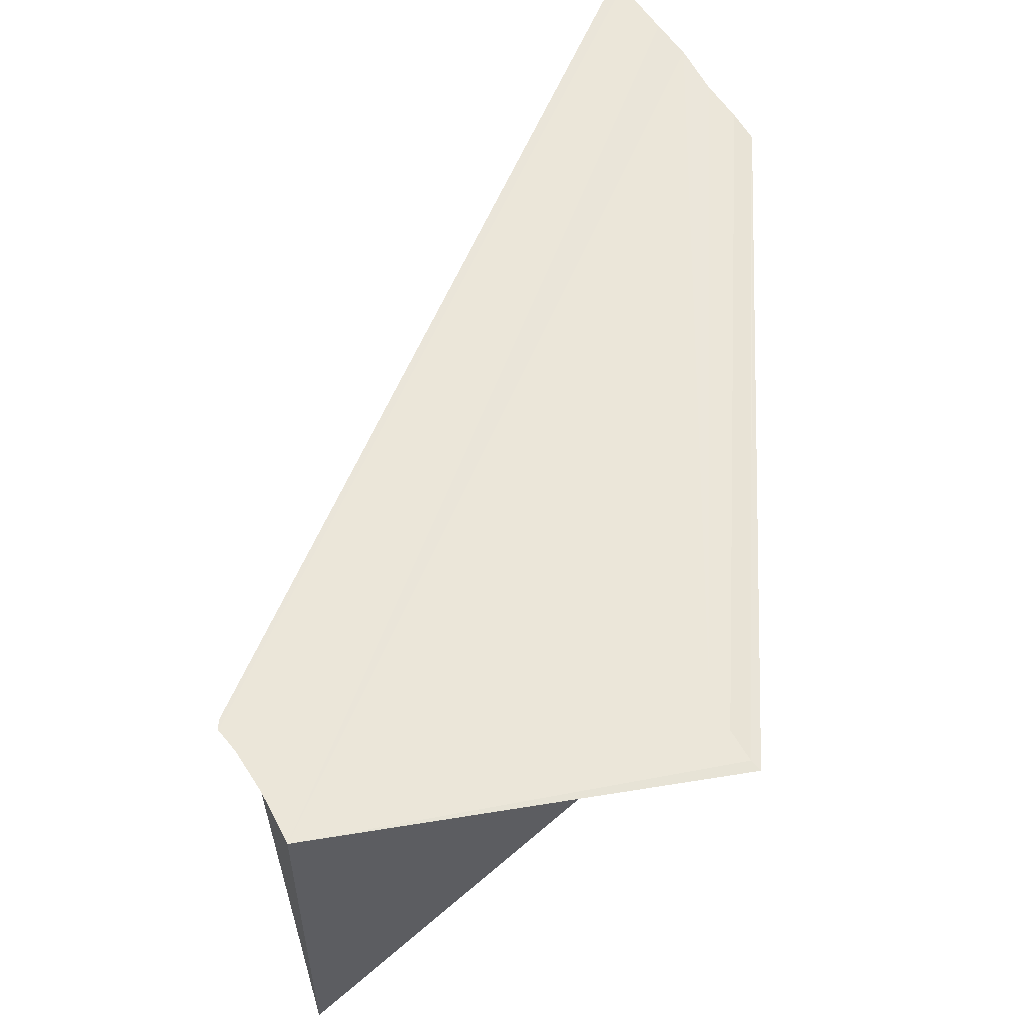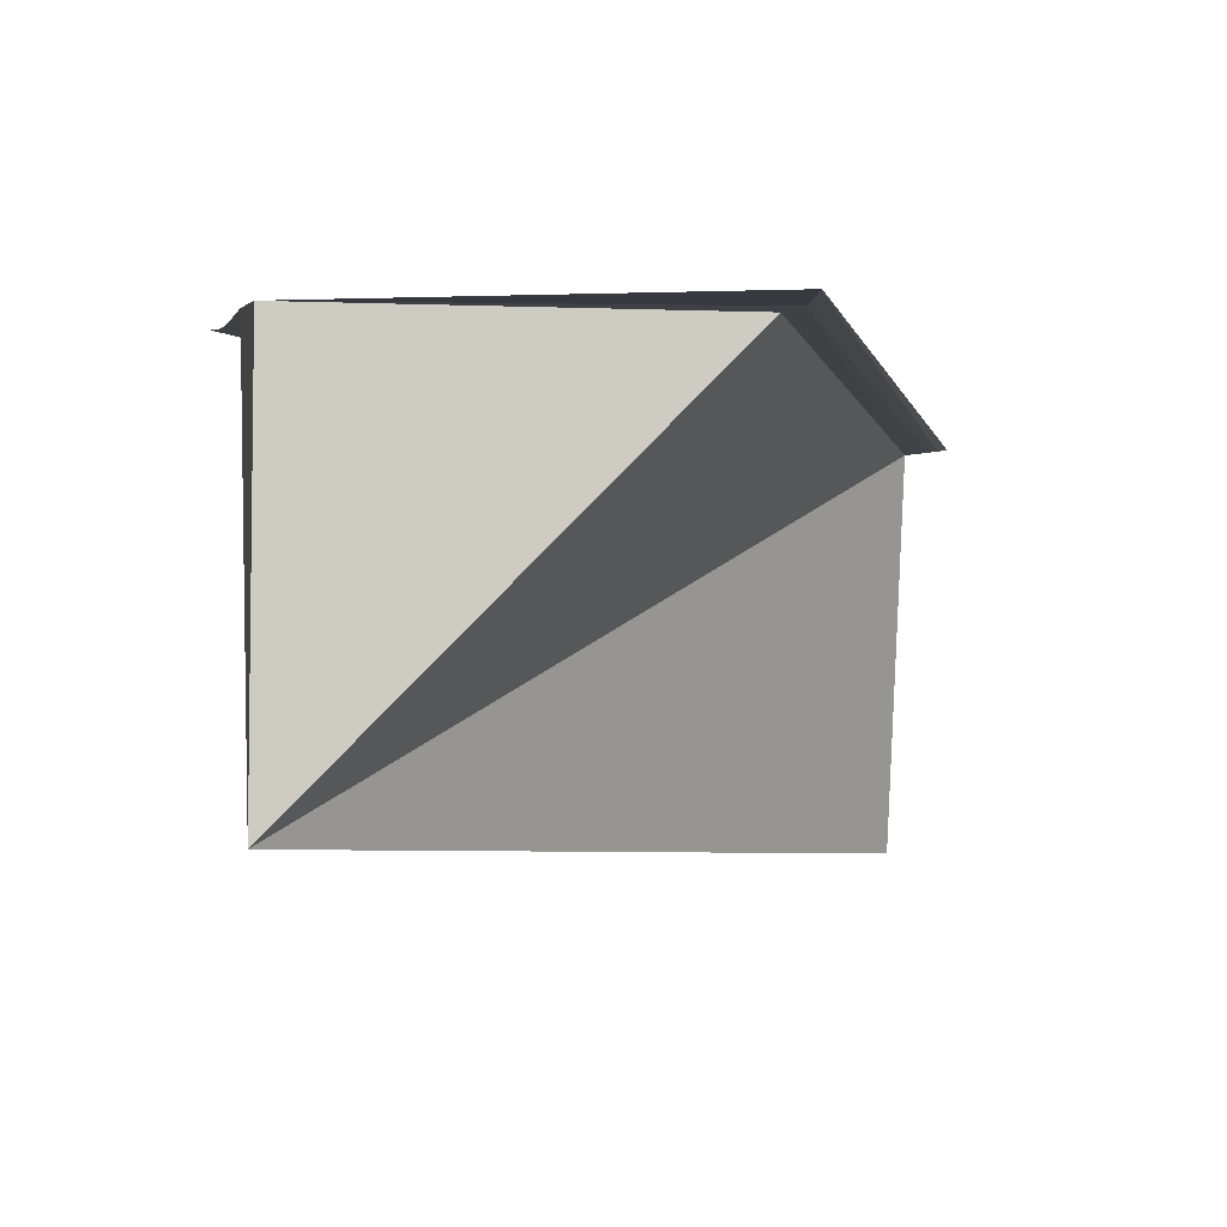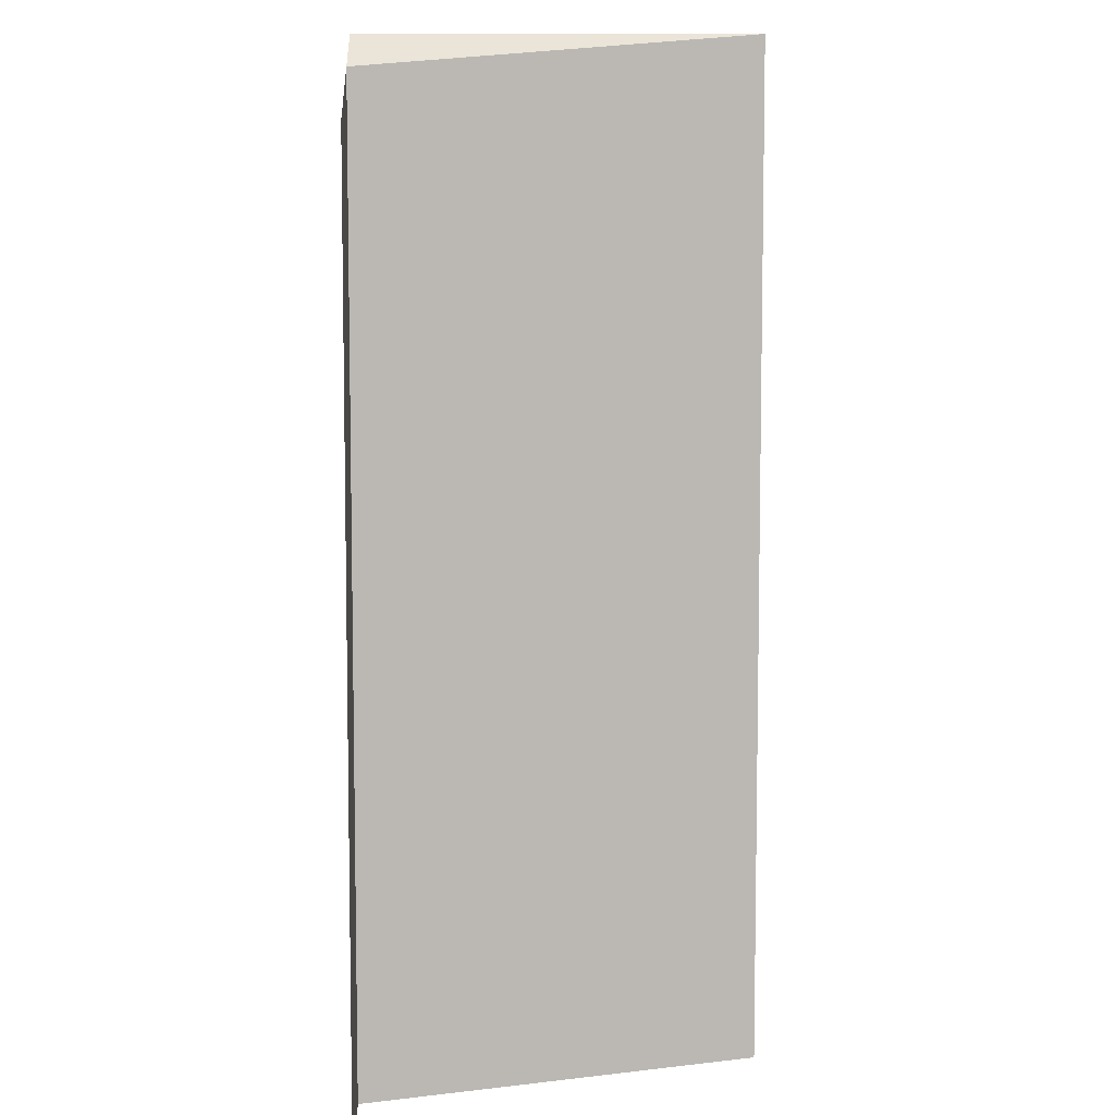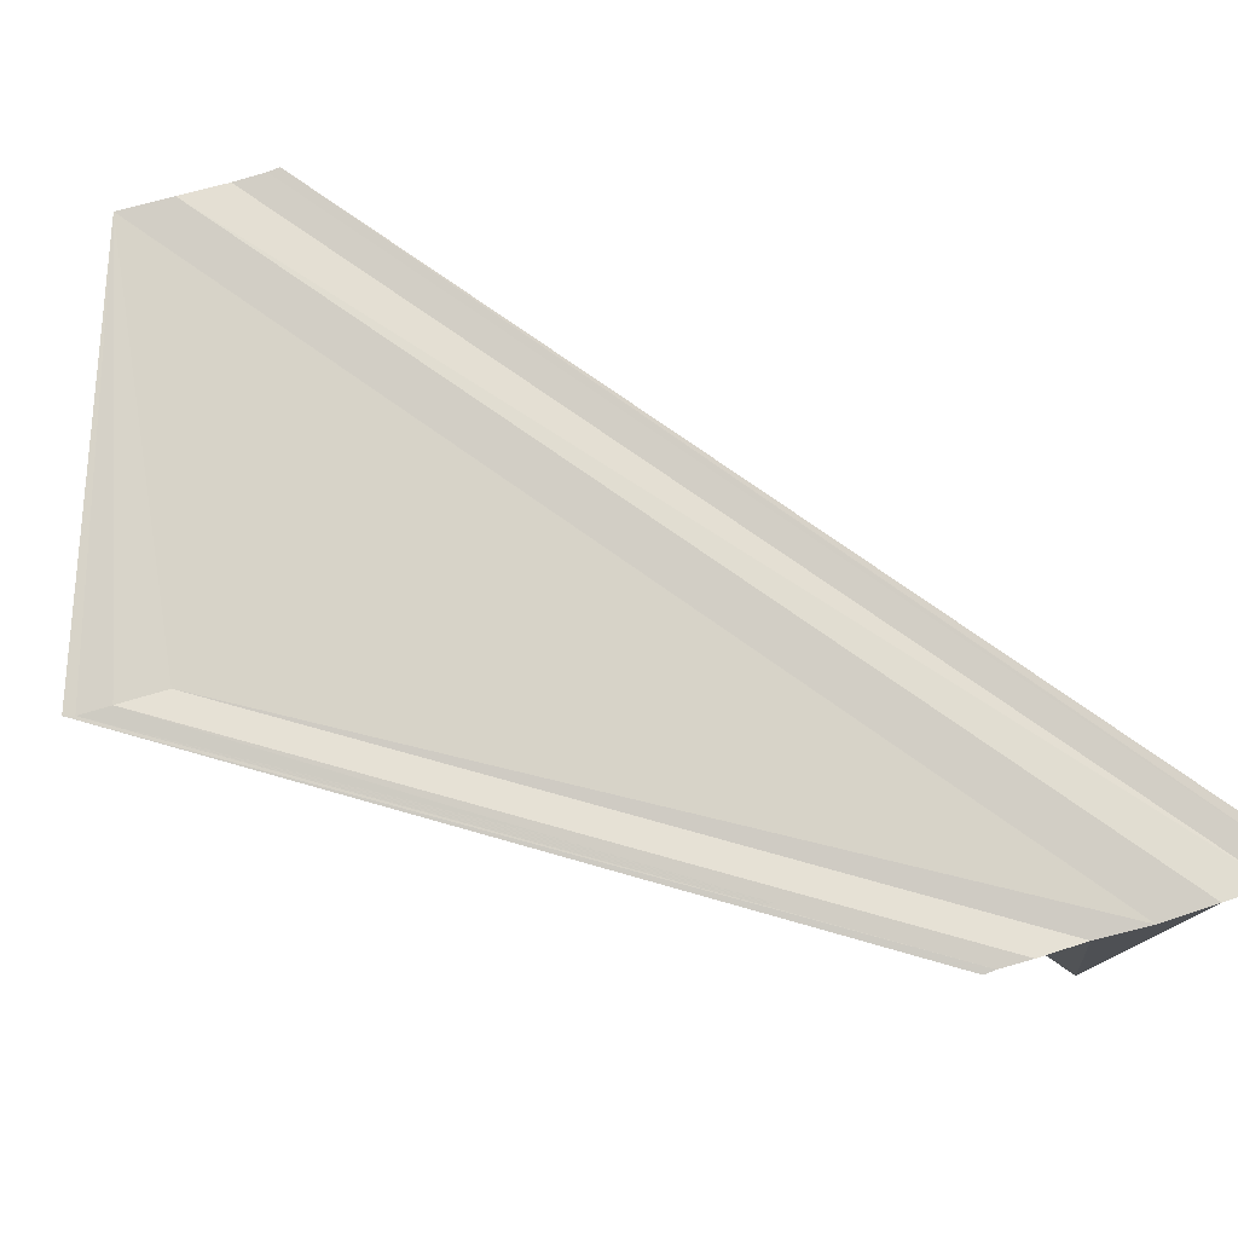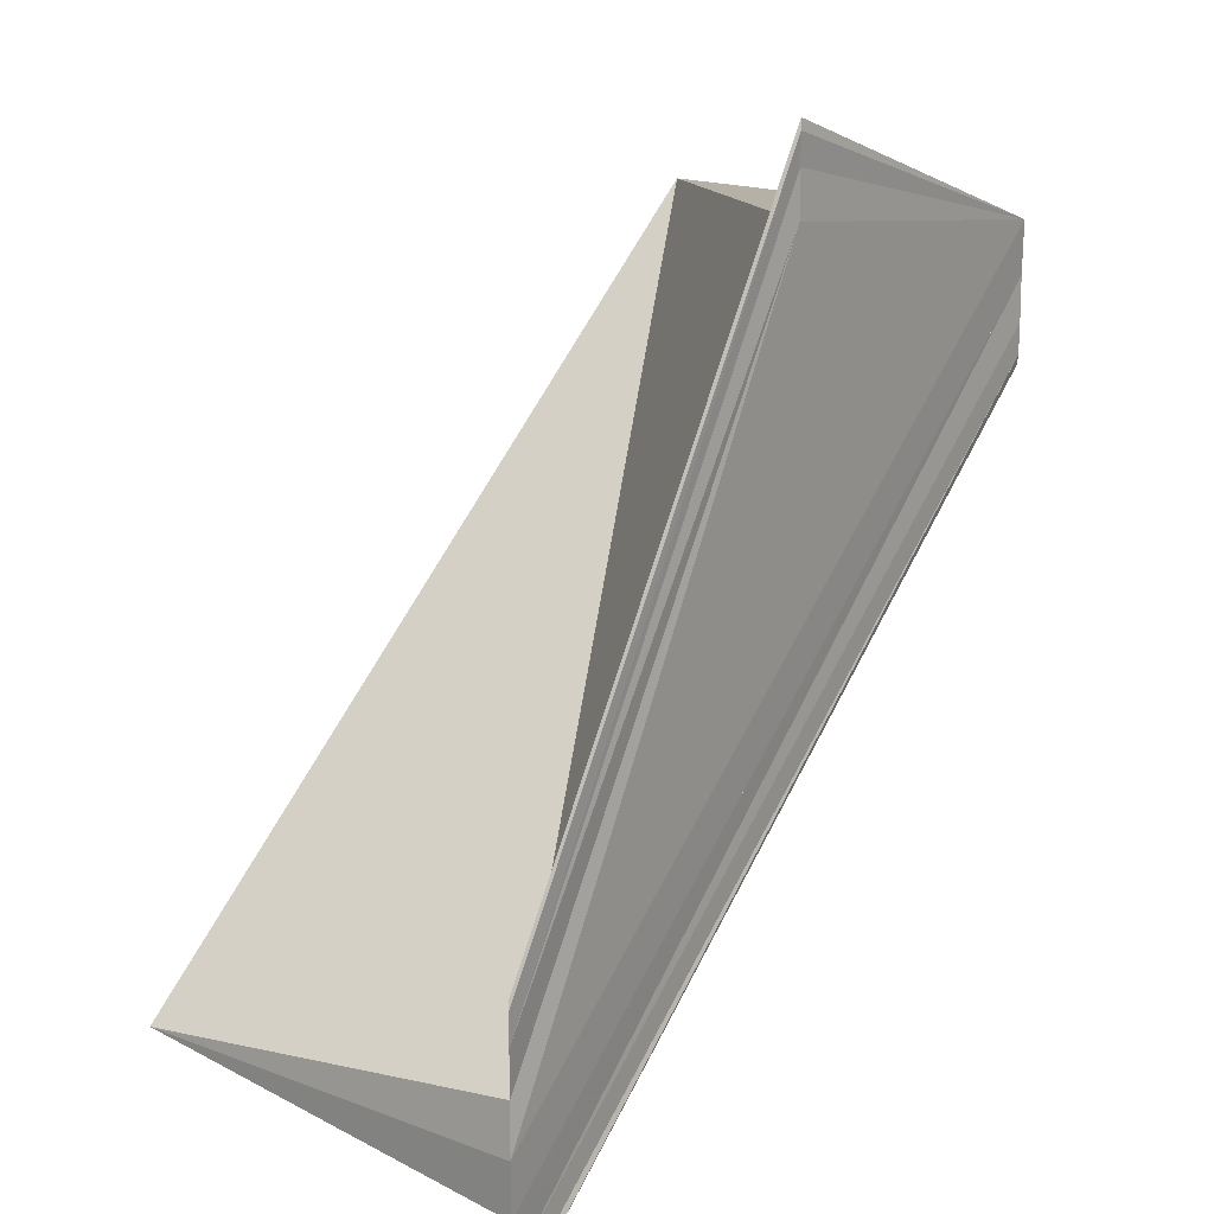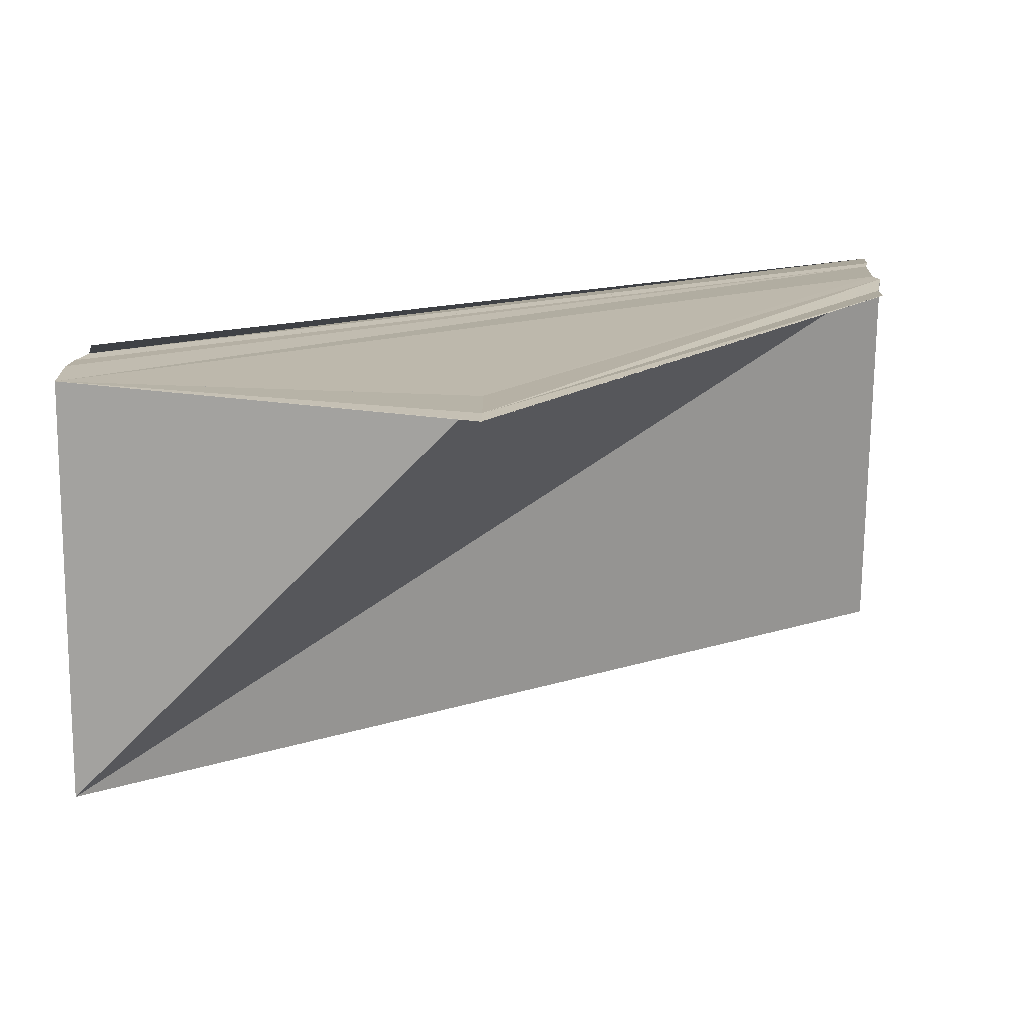
<metadata>
{"format":"obj","ext":"obj","renderer":"f3d","projection":"perspective","resolution":1024,"background":"white","views":[{"elev":56.7,"azim":-29.3,"up":"+Y"},{"elev":-5.1,"azim":-19.4,"up":"+Y"},{"elev":-44.0,"azim":-90.1,"up":"+Z"},{"elev":77.3,"azim":73.4,"up":"+Y"},{"elev":18.2,"azim":126.1,"up":"+Z"},{"elev":14.6,"azim":3.2,"up":"+Y"}]}
</metadata>
<code>
o 30657
v 2199 1912 7.23
v 2199 1912 7.229
v 2199 1912 7.246
v 2199 1912 7.231
v 2199 1912 7.23
v 2199 1912 7.228
v 2199 1912 7.243
v 2199 1912 7.227
v 2199 1912 7.227
v 2199 1912 7.242
v 2199 1912 7.227
v 2199 1912 7.243
v 2199 1912 7.229
v 2199 1912 7.245
v 2199 1912 7.246
v 2199 1912 7.247
v 2199 1912 7.23
v 2199 1912 7.231
v 2199 1912 7.233
v 2199 1912 7.233
v 2199 1912 7.249
v 2199 1912 7.234
v 2199 1912 7.234
v 2199 1912 7.249
v 2199 1912 7.233
v 2199 1912 7.248
v 2199 1912 7.246
v 2199 1912 7.246
v 2199 1912 7.249
v 2199 1912 7.247
v 2199 1912 7.245
v 2199 1912 7.246
v 2199 1912 7.23
v 2199 1912 7.231
v 2199 1912 7.248
v 2199 1912 7.247
v 2199 1912 7.249
v 2199 1912 7.249
v 2199 1912 7.248
v 2199 1912 7.231
v 2199 1912 7.246
v 2199 1912 7.247
v 2199 1912 7.233
v 2199 1912 7.249
v 2199 1912 7.234
v 2199 1912 7.233
v 2199 1912 7.233
v 2199 1912 7.229
v 2199 1912 7.228
v 2199 1912 7.245
v 2199 1912 7.23
v 2199 1912 7.228
v 2199 1912 7.243
v 2199 1912 7.243
v 2199 1912 7.227
v 2199 1912 7.227
v 2199 1912 7.227
v 2199 1912 7.242
v 2199 1912 7.245
v 2199 1912 7.23
v 2199 1912 7.246
v 2199 1912 7.23
v 2199 1912 7.229
f 1 2 3
f 1 4 5
f 6 2 7
f 6 8 7
f 9 8 10
f 10 11 12
f 7 11 12
f 7 13 14
f 15 13 14
f 16 17 15
f 18 1 16
f 18 19 16
f 20 19 21
f 20 22 21
f 21 23 24
f 21 25 26
f 16 25 26
f 27 28 16
f 27 29 24
f 27 29 26
f 27 30 26
f 27 31 32
f 33 34 32
f 27 35 36
f 27 35 37
f 27 38 37
f 39 40 36
f 41 40 42
f 39 43 37
f 44 43 37
f 45 46 44
f 47 46 39
f 47 4 39
f 48 49 50
f 48 51 50
f 50 52 53
f 54 52 53
f 55 49 54
f 55 56 54
f 54 57 58
f 59 60 61
f 62 60 63

</code>
